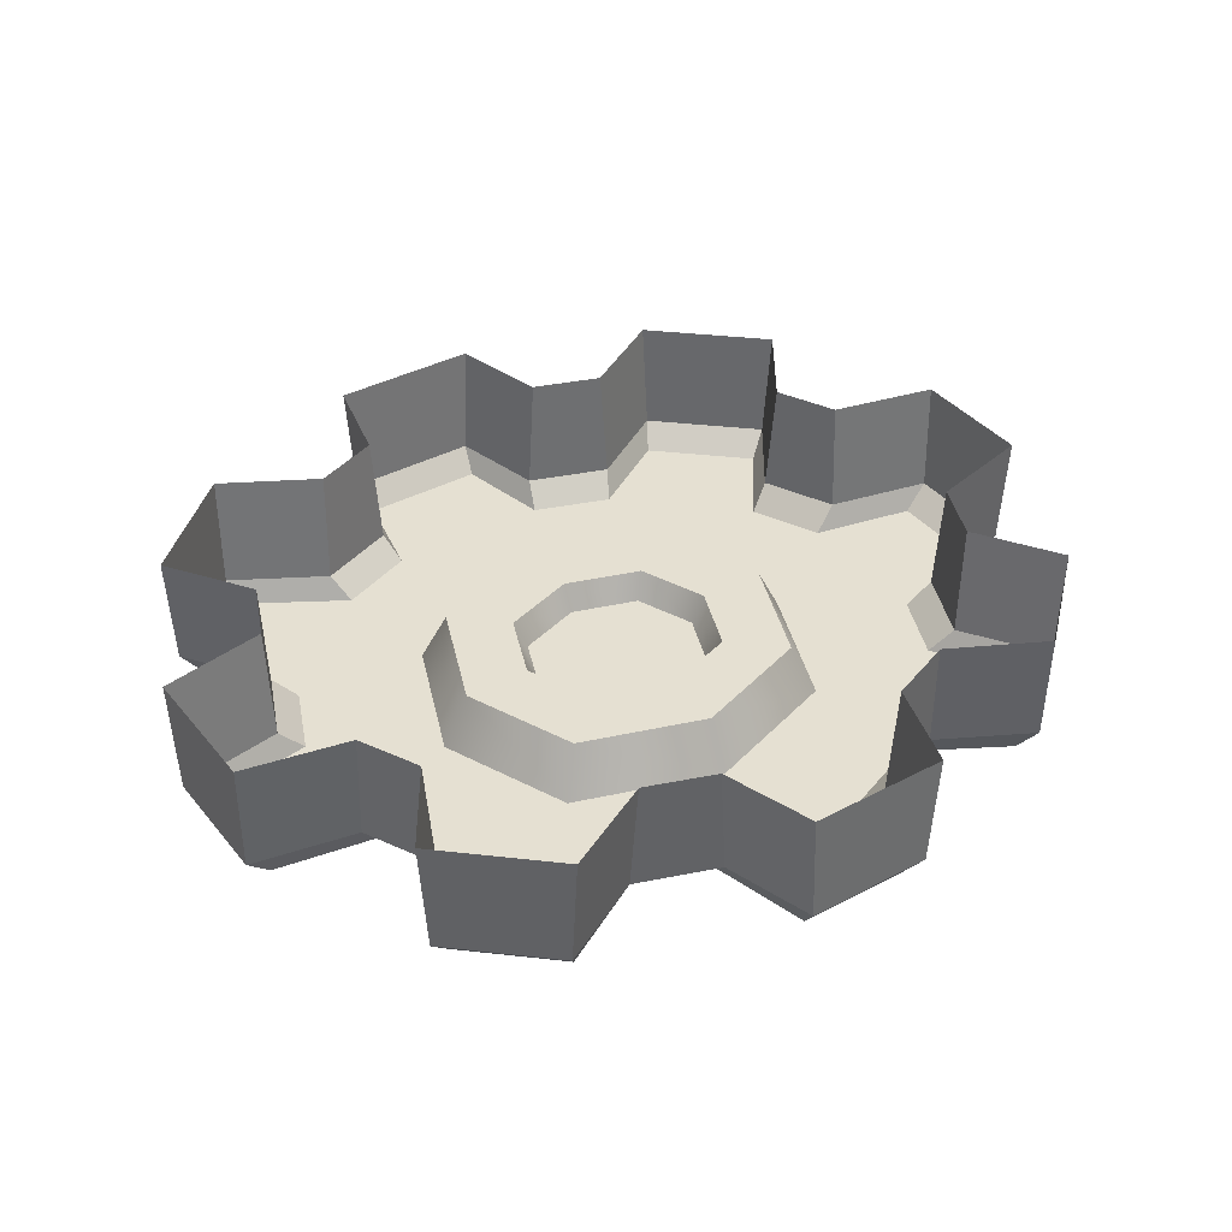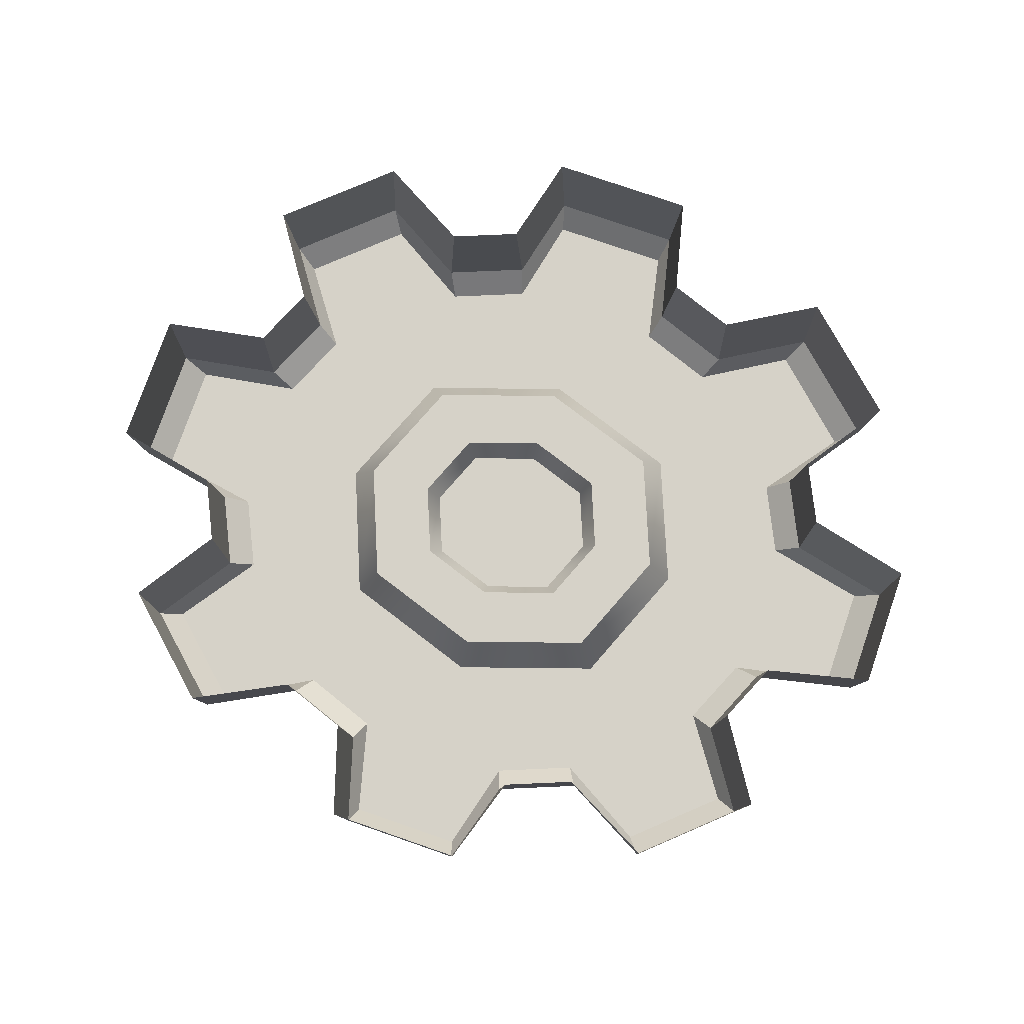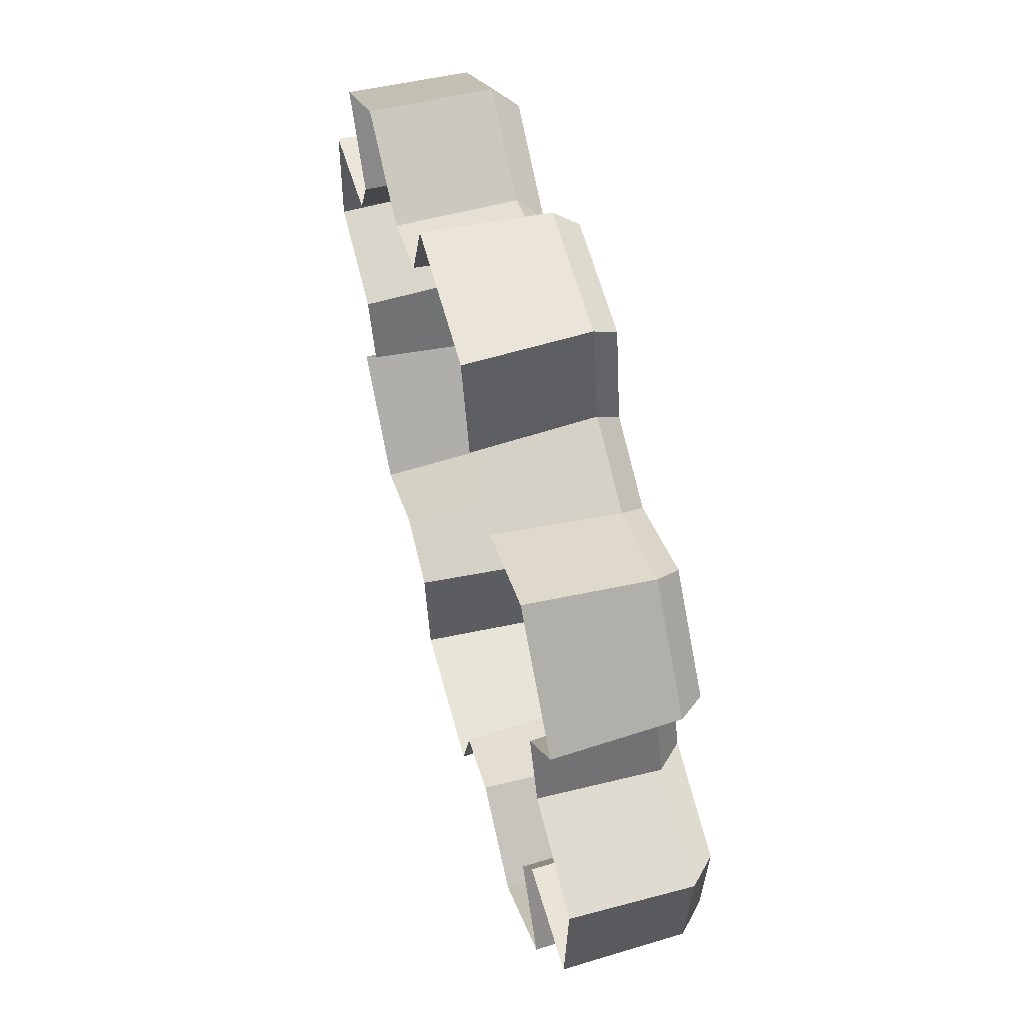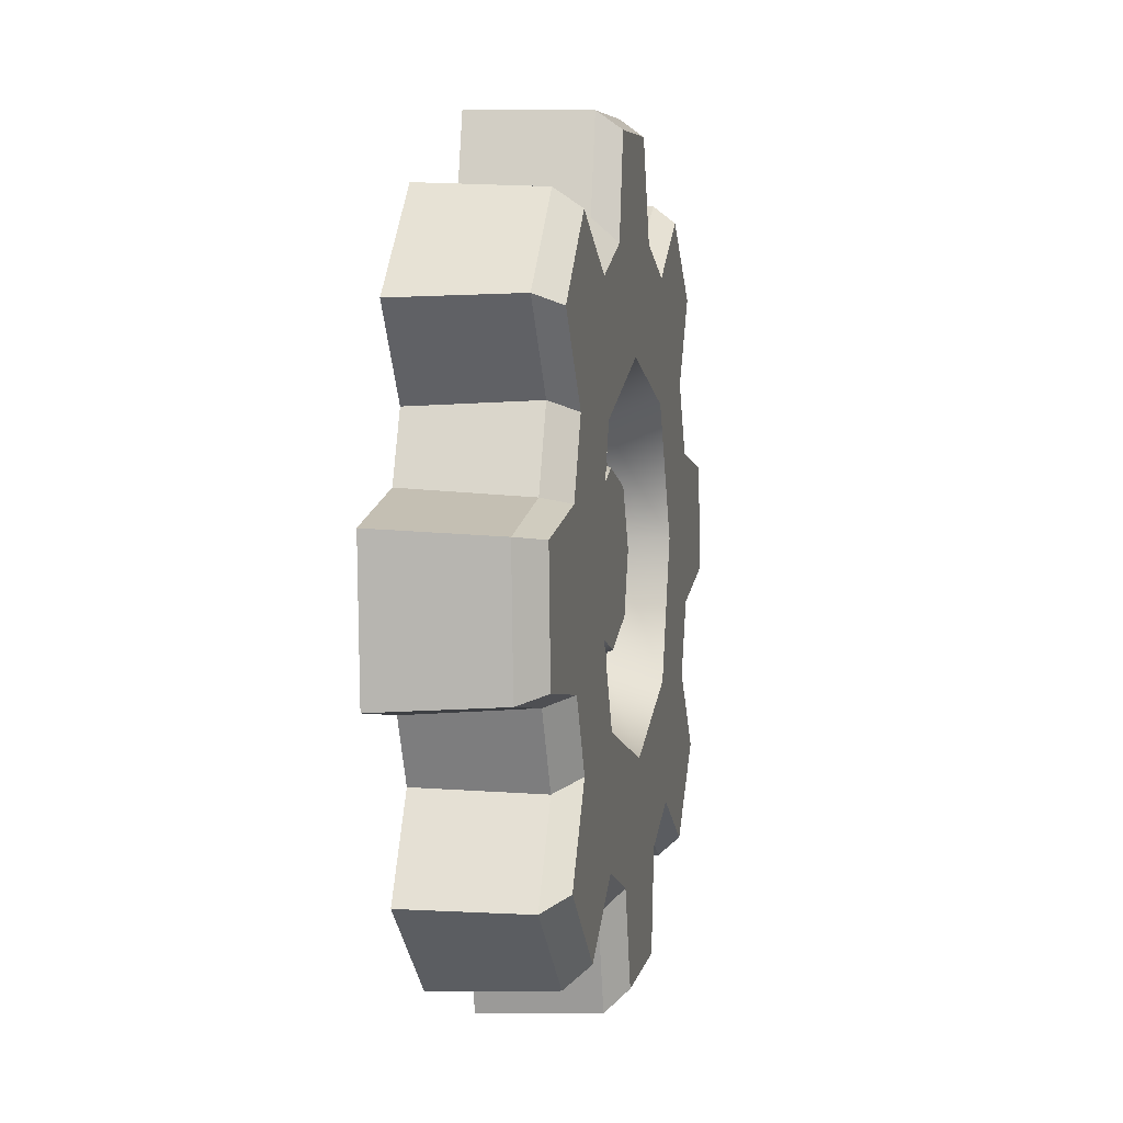
<metadata>
{"format":"obj","ext":"obj","renderer":"f3d","projection":"perspective","resolution":1024,"background":"white","views":[{"elev":37.8,"azim":142.2,"up":"+Z"},{"elev":77.8,"azim":-164.6,"up":"+Z"},{"elev":57.3,"azim":74.8,"up":"+Y"},{"elev":2.4,"azim":100.7,"up":"+Y"}]}
</metadata>
<code>
g obj_house1_7_gear2
v 0.3917 -0.07723 0.3172
v 0.3988 0.03205 0.3172
v 0.2996 0.05539 0.3172
v 0.2199 -0.3038 0.3172
v 0.3067 -0.2345 0.3172
v 0.2555 -0.153 0.3172
v -0.01071 -0.1697 0.3172
v -0.09519 -0.2593 0.3172
v -0.08194 -0.3528 0.3172
v -0.01071 -0.1697 0.3172
v 0.0365 -0.3603 0.3172
v 0.06195 -0.2704 0.3172
v -0.01071 -0.1697 0.3172
v -0.01071 -0.1697 0.3172
v 0.137 -0.2462 0.3172
v 0.1308 -0.1324 0.3172
v -0.3914 0.07792 0.3172
v -0.3979 -0.02309 0.3172
v -0.2989 -0.05058 0.3172
v -0.2207 0.3074 0.3172
v -0.3045 0.2405 0.3172
v -0.2548 0.1579 0.3172
v 0.01147 0.1745 0.3172
v 0.09594 0.2641 0.3172
v 0.07828 0.358 0.3172
v -0.03132 0.365 0.3172
v 0.01147 0.1745 0.3172
v -0.06119 0.2752 0.3172
v 0.01147 0.1745 0.3172
v 0.01147 0.1745 0.3172
v -0.1362 0.251 0.3172
v -0.1301 0.1372 0.3172
v 0.2716 0.2928 0.3394
v 0.2588 0.2771 0.3172
v 0.3332 0.2002 0.3172
v 0.3531 0.2085 0.3394
v 0.3231 0.06066 0.3394
v 0.3248 0.06771 0.4496
v 0.3006 0.1281 0.4496
v 0.2942 0.1326 0.3394
v 0.3248 0.06771 0.4496
v 0.3231 0.06066 0.3394
v 0.4224 0.03483 0.3394
v 0.4254 0.04053 0.4496
v 0.3006 0.1281 0.4496
v 0.359 0.2059 0.4496
v 0.3531 0.2085 0.3394
v 0.2942 0.1326 0.3394
v 0.1897 -0.009594 0.3172
v 0.2721 0.1239 0.3172
v 0.1471 0.1196 0.3172
v 0.2996 0.05539 0.3172
v 0.2891 -0.08744 0.3172
v 0.3917 -0.07723 0.3172
v 0.2721 0.1239 0.3172
v 0.3332 0.2002 0.3172
v 0.2588 0.2771 0.3172
v 0.1471 0.1196 0.3172
v 0.1684 0.2328 0.3172
v 0.1471 0.1196 0.3172
v 0.09594 0.2641 0.3172
v 0.01147 0.1745 0.3172
v 0.3988 0.03205 0.3172
v 0.3917 -0.07723 0.3172
v 0.4147 -0.08485 0.3394
v 0.4224 0.03483 0.3394
v 0.2764 -0.1644 0.3394
v 0.283 -0.1606 0.4496
v 0.3127 -0.1028 0.4496
v 0.3117 -0.09559 0.3394
v 0.283 -0.1606 0.4496
v 0.2764 -0.1644 0.3394
v 0.3262 -0.2471 0.3394
v 0.3326 -0.2451 0.4496
v 0.3127 -0.1028 0.4496
v 0.417 -0.09095 0.4496
v 0.4147 -0.08485 0.3394
v 0.3117 -0.09559 0.3394
v 0.2555 -0.153 0.3172
v 0.2891 -0.08744 0.3172
v 0.1897 -0.009594 0.3172
v 0.1308 -0.1324 0.3172
v 0.2199 -0.3038 0.3172
v 0.137 -0.2462 0.3172
v 0.3067 -0.2345 0.3172
v 0.2199 -0.3038 0.3172
v 0.2312 -0.323 0.3394
v 0.3262 -0.2471 0.3394
v 0.068 -0.2918 0.3394
v 0.07576 -0.2934 0.4496
v 0.1418 -0.2721 0.4496
v 0.1467 -0.2664 0.3394
v 0.07576 -0.2934 0.4496
v 0.068 -0.2918 0.3394
v 0.04114 -0.3813 0.3394
v 0.04734 -0.3841 0.4496
v 0.1418 -0.2721 0.4496
v 0.2283 -0.3285 0.4496
v 0.2312 -0.323 0.3394
v 0.1467 -0.2664 0.3394
v 0.0365 -0.3603 0.3172
v -0.08194 -0.3528 0.3172
v -0.08858 -0.3731 0.3394
v 0.04114 -0.3813 0.3394
v -0.18 -0.2468 0.3394
v -0.1757 -0.253 0.4496
v -0.1119 -0.2805 0.4496
v -0.1039 -0.2797 0.3394
v -0.1757 -0.253 0.4496
v -0.18 -0.2468 0.3394
v -0.2701 -0.2939 0.3394
v -0.2678 -0.2998 0.4496
v -0.1119 -0.2805 0.4496
v -0.09516 -0.3751 0.4496
v -0.08858 -0.3731 0.3394
v -0.1039 -0.2797 0.3394
v -0.1677 -0.228 0.3172
v -0.09519 -0.2593 0.3172
v -0.01071 -0.1697 0.3172
v -0.1463 -0.1148 0.3172
v -0.2714 -0.1191 0.3172
v -0.2561 -0.2742 0.3172
v -0.3343 -0.1933 0.3172
v -0.2561 -0.2742 0.3172
v -0.3343 -0.1933 0.3172
v -0.3558 -0.2054 0.3394
v -0.2701 -0.2939 0.3394
v -0.3223 -0.05585 0.3394
v -0.324 -0.06289 0.4496
v -0.2998 -0.1232 0.4496
v -0.2935 -0.1278 0.3394
v -0.324 -0.06289 0.4496
v -0.3223 -0.05585 0.3394
v -0.4226 -0.02676 0.3394
v -0.4254 -0.03202 0.4496
v -0.2998 -0.1232 0.4496
v -0.362 -0.2026 0.4496
v -0.3558 -0.2054 0.3394
v -0.2935 -0.1278 0.3394
v -0.1889 0.01441 0.3172
v -0.2714 -0.1191 0.3172
v -0.1463 -0.1148 0.3172
v -0.2989 -0.05058 0.3172
v -0.1889 0.01441 0.3172
v -0.2884 0.09226 0.3172
v -0.3914 0.07792 0.3172
v -0.3979 -0.02309 0.3172
v -0.3914 0.07792 0.3172
v -0.4155 0.08387 0.3394
v -0.4226 -0.02676 0.3394
v -0.2756 0.1693 0.3394
v -0.2823 0.1654 0.4496
v -0.3119 0.1077 0.4496
v -0.3109 0.1004 0.3394
v -0.2823 0.1654 0.4496
v -0.2756 0.1693 0.3394
v -0.3231 0.2513 0.3394
v -0.3292 0.2494 0.4496
v -0.3119 0.1077 0.4496
v -0.4176 0.0895 0.4496
v -0.4155 0.08387 0.3394
v -0.3109 0.1004 0.3394
v -0.1301 0.1372 0.3172
v -0.2884 0.09226 0.3172
v -0.1889 0.01441 0.3172
v -0.2548 0.1579 0.3172
v -0.1301 0.1372 0.3172
v -0.1362 0.251 0.3172
v -0.2207 0.3074 0.3172
v -0.3045 0.2405 0.3172
v -0.2207 0.3074 0.3172
v -0.2314 0.3246 0.3394
v -0.3231 0.2513 0.3394
v -0.06724 0.2966 0.3394
v -0.07501 0.2982 0.4496
v -0.1411 0.2769 0.4496
v -0.146 0.2712 0.3394
v -0.07501 0.2982 0.4496
v -0.06724 0.2966 0.3394
v -0.0359 0.3815 0.3394
v -0.04163 0.3841 0.4496
v -0.1411 0.2769 0.4496
v -0.2285 0.3299 0.4496
v -0.2314 0.3246 0.3394
v -0.146 0.2712 0.3394
v -0.03132 0.365 0.3172
v 0.07828 0.358 0.3172
v 0.08414 0.3739 0.3394
v -0.0359 0.3815 0.3394
v 0.1807 0.2516 0.3394
v 0.1764 0.2578 0.4496
v 0.1126 0.2854 0.4496
v 0.1047 0.2845 0.3394
v 0.1764 0.2578 0.4496
v 0.1807 0.2516 0.3394
v 0.2716 0.2928 0.3394
v 0.2694 0.2984 0.4496
v 0.1126 0.2854 0.4496
v 0.09023 0.3757 0.4496
v 0.08414 0.3739 0.3394
v 0.1047 0.2845 0.3394
v 0.1471 0.1196 0.3172
v 0.1274 0.1039 0.3659
v 0.1643 -0.007985 0.3659
v 0.1897 -0.009594 0.3172
v 0.1133 -0.1143 0.3659
v 0.1308 -0.1324 0.3172
v 0.1308 -0.1324 0.3172
v 0.1133 -0.1143 0.3659
v -0.009228 -0.1466 0.3659
v -0.01071 -0.1697 0.3172
v -0.1267 -0.09908 0.3659
v -0.1463 -0.1148 0.3172
v -0.1463 -0.1148 0.3172
v -0.1267 -0.09908 0.3659
v -0.1636 0.0128 0.3659
v -0.1889 0.01441 0.3172
v -0.1126 0.1191 0.3659
v -0.1301 0.1372 0.3172
v -0.1301 0.1372 0.3172
v -0.1126 0.1191 0.3659
v 0.009982 0.1514 0.3659
v 0.01147 0.1745 0.3172
v 0.1274 0.1039 0.3659
v 0.1471 0.1196 0.3172
v 0.1274 0.1039 0.3659
v 0.07738 0.06392 0.3659
v 0.09974 -0.003893 0.3659
v 0.1643 -0.007985 0.3659
v 0.06885 -0.06833 0.3659
v 0.1133 -0.1143 0.3659
v 0.1133 -0.1143 0.3659
v 0.06885 -0.06833 0.3659
v -0.005444 -0.08792 0.3659
v -0.009228 -0.1466 0.3659
v -0.07662 -0.05911 0.3659
v -0.1267 -0.09908 0.3659
v -0.1267 -0.09908 0.3659
v -0.07662 -0.05911 0.3659
v -0.09898 0.008705 0.3659
v -0.1636 0.0128 0.3659
v -0.0681 0.07314 0.3659
v -0.1126 0.1191 0.3659
v -0.1126 0.1191 0.3659
v -0.0681 0.07314 0.3659
v 0.0062 0.09273 0.3659
v 0.009982 0.1514 0.3659
v 0.07738 0.06392 0.3659
v 0.1274 0.1039 0.3659
v 0.07738 0.06392 0.3659
v 0.06706 0.05567 0.3394
v 0.08642 -0.003048 0.3394
v 0.09974 -0.003893 0.3659
v 0.05967 -0.05885 0.3394
v 0.06885 -0.06833 0.3659
v 0.06885 -0.06833 0.3659
v 0.05967 -0.05885 0.3394
v -0.004663 -0.07581 0.3394
v -0.005444 -0.08792 0.3659
v -0.0663 -0.05086 0.3394
v -0.07662 -0.05911 0.3659
v -0.07662 -0.05911 0.3659
v -0.0663 -0.05086 0.3394
v -0.08566 0.007862 0.3394
v -0.09898 0.008705 0.3659
v -0.05892 0.06366 0.3394
v -0.0681 0.07314 0.3659
v -0.0681 0.07314 0.3659
v -0.05892 0.06366 0.3394
v 0.00542 0.08062 0.3394
v 0.0062 0.09273 0.3659
v 0.06706 0.05567 0.3394
v 0.07738 0.06392 0.3659
v 0.06706 0.05567 0.3394
v 0.0003774 0.002408 0.3394
v 0.08642 -0.003048 0.3394
v 0.05967 -0.05885 0.3394
v 0.05967 -0.05885 0.3394
v 0.0003774 0.002408 0.3394
v -0.004663 -0.07581 0.3394
v -0.0663 -0.05086 0.3394
v -0.0663 -0.05086 0.3394
v 0.0003774 0.002408 0.3394
v -0.08566 0.007862 0.3394
v -0.05892 0.06366 0.3394
v -0.05892 0.06366 0.3394
v 0.0003774 0.002408 0.3394
v 0.00542 0.08062 0.3394
v 0.06706 0.05567 0.3394
v 0.2694 0.2984 0.4496
v 0.2716 0.2928 0.3394
v 0.3531 0.2085 0.3394
v 0.359 0.2059 0.4496
v 0.2996 0.05539 0.3172
v 0.3231 0.06066 0.3394
v 0.2942 0.1326 0.3394
v 0.2721 0.1239 0.3172
v 0.3988 0.03205 0.3172
v 0.4224 0.03483 0.3394
v 0.3231 0.06066 0.3394
v 0.2996 0.05539 0.3172
v 0.2721 0.1239 0.3172
v 0.2942 0.1326 0.3394
v 0.3531 0.2085 0.3394
v 0.3332 0.2002 0.3172
v 0.4254 0.04053 0.4496
v 0.4224 0.03483 0.3394
v 0.4147 -0.08485 0.3394
v 0.417 -0.09095 0.4496
v 0.2555 -0.153 0.3172
v 0.2764 -0.1644 0.3394
v 0.3117 -0.09559 0.3394
v 0.2891 -0.08744 0.3172
v 0.3067 -0.2345 0.3172
v 0.3262 -0.2471 0.3394
v 0.2764 -0.1644 0.3394
v 0.2555 -0.153 0.3172
v 0.2891 -0.08744 0.3172
v 0.3117 -0.09559 0.3394
v 0.4147 -0.08485 0.3394
v 0.3917 -0.07723 0.3172
v 0.3326 -0.2451 0.4496
v 0.3262 -0.2471 0.3394
v 0.2312 -0.323 0.3394
v 0.2283 -0.3285 0.4496
v 0.06195 -0.2704 0.3172
v 0.068 -0.2918 0.3394
v 0.1467 -0.2664 0.3394
v 0.137 -0.2462 0.3172
v 0.0365 -0.3603 0.3172
v 0.04114 -0.3813 0.3394
v 0.068 -0.2918 0.3394
v 0.06195 -0.2704 0.3172
v 0.137 -0.2462 0.3172
v 0.1467 -0.2664 0.3394
v 0.2312 -0.323 0.3394
v 0.2199 -0.3038 0.3172
v 0.04734 -0.3841 0.4496
v 0.04114 -0.3813 0.3394
v -0.08858 -0.3731 0.3394
v -0.09516 -0.3751 0.4496
v -0.1677 -0.228 0.3172
v -0.18 -0.2468 0.3394
v -0.1039 -0.2797 0.3394
v -0.09519 -0.2593 0.3172
v -0.2561 -0.2742 0.3172
v -0.2701 -0.2939 0.3394
v -0.18 -0.2468 0.3394
v -0.1677 -0.228 0.3172
v -0.09519 -0.2593 0.3172
v -0.1039 -0.2797 0.3394
v -0.08858 -0.3731 0.3394
v -0.08194 -0.3528 0.3172
v -0.2678 -0.2998 0.4496
v -0.2701 -0.2939 0.3394
v -0.3558 -0.2054 0.3394
v -0.362 -0.2026 0.4496
v -0.2989 -0.05058 0.3172
v -0.3223 -0.05585 0.3394
v -0.2935 -0.1278 0.3394
v -0.2714 -0.1191 0.3172
v -0.3979 -0.02309 0.3172
v -0.4226 -0.02676 0.3394
v -0.3223 -0.05585 0.3394
v -0.2989 -0.05058 0.3172
v -0.2714 -0.1191 0.3172
v -0.2935 -0.1278 0.3394
v -0.3558 -0.2054 0.3394
v -0.3343 -0.1933 0.3172
v -0.4254 -0.03202 0.4496
v -0.4226 -0.02676 0.3394
v -0.4155 0.08387 0.3394
v -0.4176 0.0895 0.4496
v -0.2548 0.1579 0.3172
v -0.2756 0.1693 0.3394
v -0.3109 0.1004 0.3394
v -0.2884 0.09226 0.3172
v -0.3045 0.2405 0.3172
v -0.3231 0.2513 0.3394
v -0.2756 0.1693 0.3394
v -0.2548 0.1579 0.3172
v -0.2884 0.09226 0.3172
v -0.3109 0.1004 0.3394
v -0.4155 0.08387 0.3394
v -0.3914 0.07792 0.3172
v -0.3292 0.2494 0.4496
v -0.3231 0.2513 0.3394
v -0.2314 0.3246 0.3394
v -0.2285 0.3299 0.4496
v -0.06119 0.2752 0.3172
v -0.06724 0.2966 0.3394
v -0.146 0.2712 0.3394
v -0.1362 0.251 0.3172
v -0.03132 0.365 0.3172
v -0.0359 0.3815 0.3394
v -0.06724 0.2966 0.3394
v -0.06119 0.2752 0.3172
v -0.1362 0.251 0.3172
v -0.146 0.2712 0.3394
v -0.2314 0.3246 0.3394
v -0.2207 0.3074 0.3172
v -0.04163 0.3841 0.4496
v -0.0359 0.3815 0.3394
v 0.08414 0.3739 0.3394
v 0.09023 0.3757 0.4496
v 0.1684 0.2328 0.3172
v 0.1807 0.2516 0.3394
v 0.1047 0.2845 0.3394
v 0.09594 0.2641 0.3172
v 0.2588 0.2771 0.3172
v 0.2716 0.2928 0.3394
v 0.1807 0.2516 0.3394
v 0.1684 0.2328 0.3172
v 0.09594 0.2641 0.3172
v 0.1047 0.2845 0.3394
v 0.08414 0.3739 0.3394
v 0.07828 0.358 0.3172
g obj_house1_7_gear2_0
f 3 2 1
f 6 5 4
f 9 8 7
f 11 9 10
f 13 12 11
f 15 12 14
f 16 15 14
f 19 18 17
f 22 21 20
f 25 24 23
f 27 26 25
f 29 28 26
f 31 28 30
f 32 31 30
f 35 34 33
f 36 35 33
f 39 38 37
f 40 39 37
f 43 42 41
f 44 43 41
f 47 46 45
f 48 47 45
f 51 50 49
f 50 52 49
f 53 49 52
f 54 53 52
f 57 56 55
f 55 58 57
f 58 59 57
f 61 59 60
f 62 61 60
f 65 64 63
f 66 65 63
f 69 68 67
f 70 69 67
f 73 72 71
f 74 73 71
f 77 76 75
f 78 77 75
f 81 80 79
f 82 81 79
f 83 82 79
f 83 84 82
f 87 86 85
f 88 87 85
f 91 90 89
f 92 91 89
f 95 94 93
f 96 95 93
f 99 98 97
f 100 99 97
f 103 102 101
f 104 103 101
f 107 106 105
f 108 107 105
f 111 110 109
f 112 111 109
f 115 114 113
f 116 115 113
f 119 118 117
f 120 119 117
f 121 120 117
f 117 122 121
f 122 123 121
f 126 125 124
f 127 126 124
f 130 129 128
f 131 130 128
f 134 133 132
f 135 134 132
f 138 137 136
f 139 138 136
f 142 141 140
f 141 143 140
f 145 144 143
f 143 146 145
f 149 148 147
f 150 149 147
f 153 152 151
f 154 153 151
f 157 156 155
f 158 157 155
f 161 160 159
f 162 161 159
f 165 164 163
f 164 166 163
f 168 167 166
f 166 169 168
f 172 171 170
f 173 172 170
f 176 175 174
f 177 176 174
f 180 179 178
f 181 180 178
f 184 183 182
f 185 184 182
f 188 187 186
f 189 188 186
f 192 191 190
f 193 192 190
f 196 195 194
f 197 196 194
f 200 199 198
f 201 200 198
f 204 203 202
f 205 204 202
f 206 204 205
f 207 206 205
f 210 209 208
f 211 210 208
f 212 210 211
f 213 212 211
f 216 215 214
f 217 216 214
f 218 216 217
f 219 218 217
f 222 221 220
f 223 222 220
f 224 222 223
f 225 224 223
f 228 227 226
f 229 228 226
f 230 228 229
f 231 230 229
f 234 233 232
f 235 234 232
f 236 234 235
f 237 236 235
f 240 239 238
f 241 240 238
f 242 240 241
f 243 242 241
f 246 245 244
f 247 246 244
f 248 246 247
f 249 248 247
f 252 251 250
f 253 252 250
f 254 252 253
f 255 254 253
f 258 257 256
f 259 258 256
f 260 258 259
f 261 260 259
f 264 263 262
f 265 264 262
f 266 264 265
f 267 266 265
f 270 269 268
f 271 270 268
f 272 270 271
f 273 272 271
f 276 275 274
f 277 275 276
f 280 279 278
f 281 279 280
f 284 283 282
f 285 283 284
f 288 287 286
f 289 287 288
f 292 291 290
f 293 292 290
f 296 295 294
f 297 296 294
f 300 299 298
f 301 300 298
f 304 303 302
f 305 304 302
f 308 307 306
f 309 308 306
f 312 311 310
f 313 312 310
f 316 315 314
f 317 316 314
f 320 319 318
f 321 320 318
f 324 323 322
f 325 324 322
f 328 327 326
f 329 328 326
f 332 331 330
f 333 332 330
f 336 335 334
f 337 336 334
f 340 339 338
f 341 340 338
f 344 343 342
f 345 344 342
f 348 347 346
f 349 348 346
f 352 351 350
f 353 352 350
f 356 355 354
f 357 356 354
f 360 359 358
f 361 360 358
f 364 363 362
f 365 364 362
f 368 367 366
f 369 368 366
f 372 371 370
f 373 372 370
f 376 375 374
f 377 376 374
f 380 379 378
f 381 380 378
f 384 383 382
f 385 384 382
f 388 387 386
f 389 388 386
f 392 391 390
f 393 392 390
f 396 395 394
f 397 396 394
f 400 399 398
f 401 400 398
f 404 403 402
f 405 404 402
f 408 407 406
f 409 408 406
f 412 411 410
f 413 412 410
f 416 415 414
f 417 416 414

</code>
